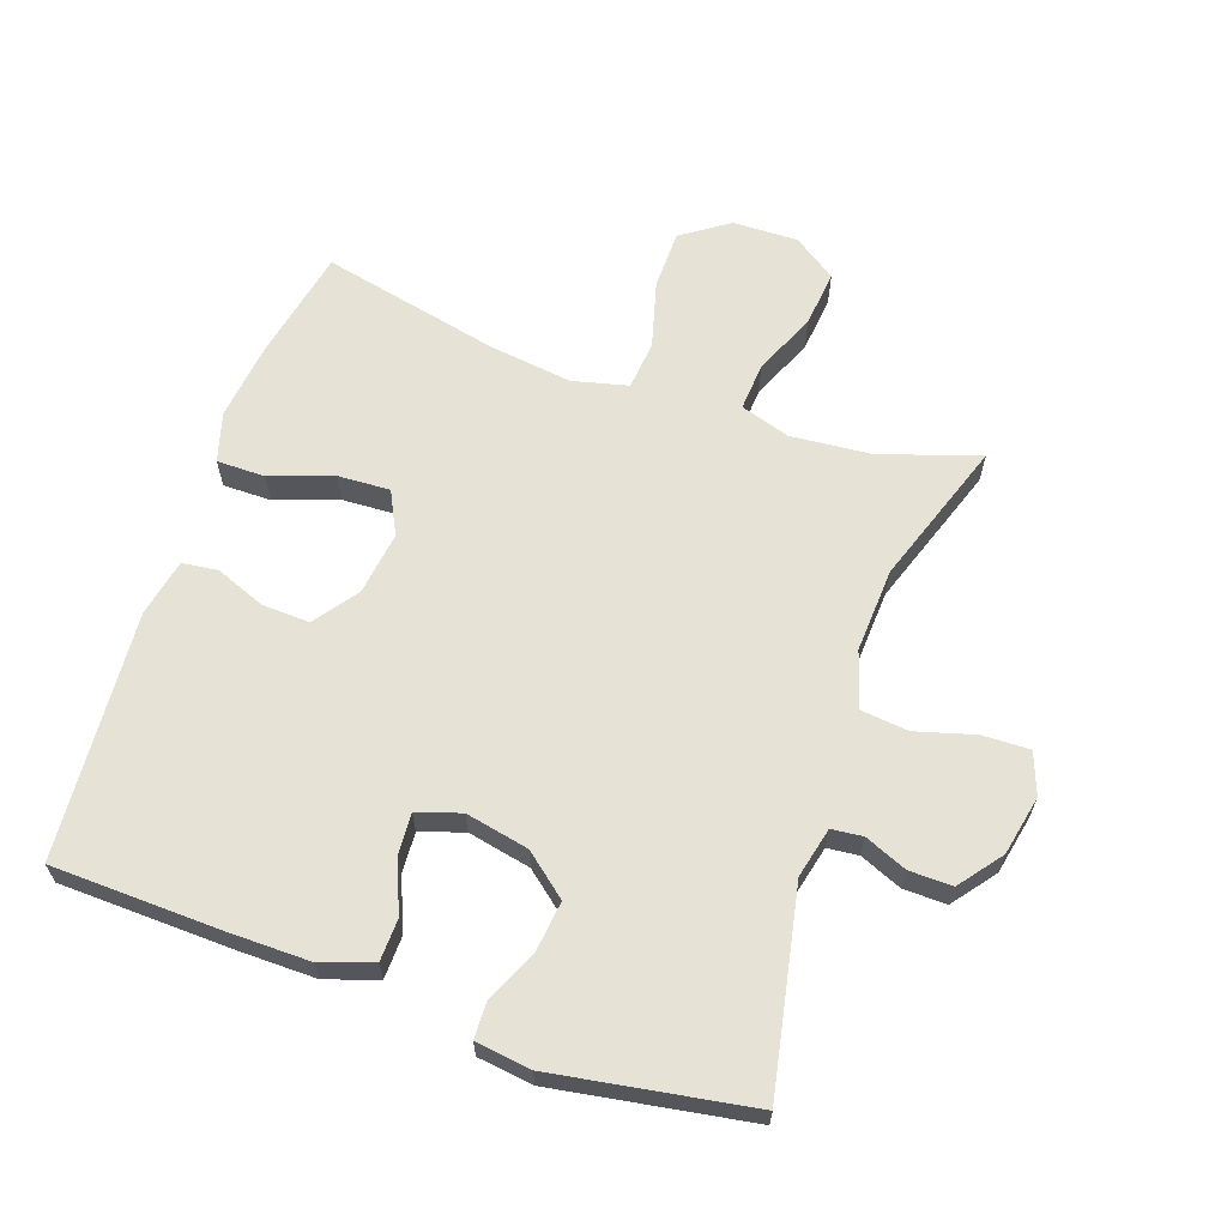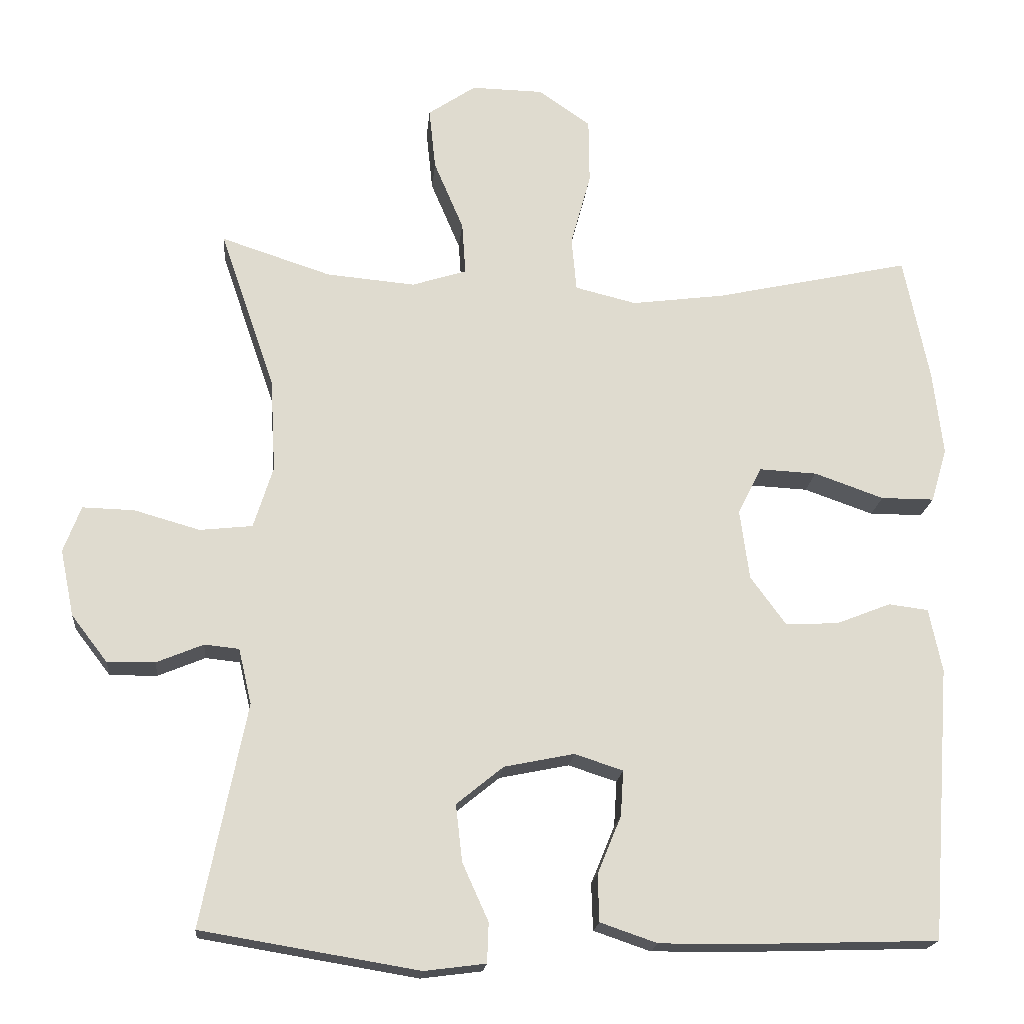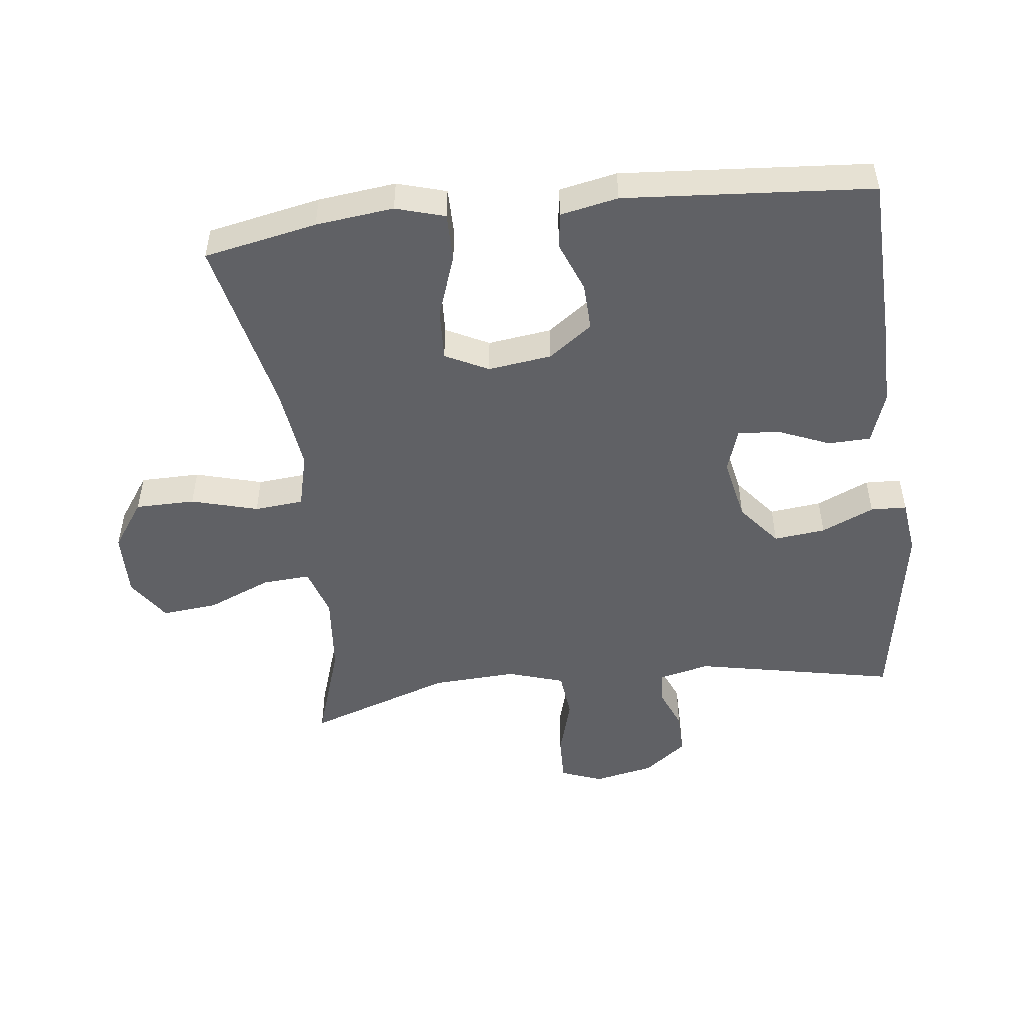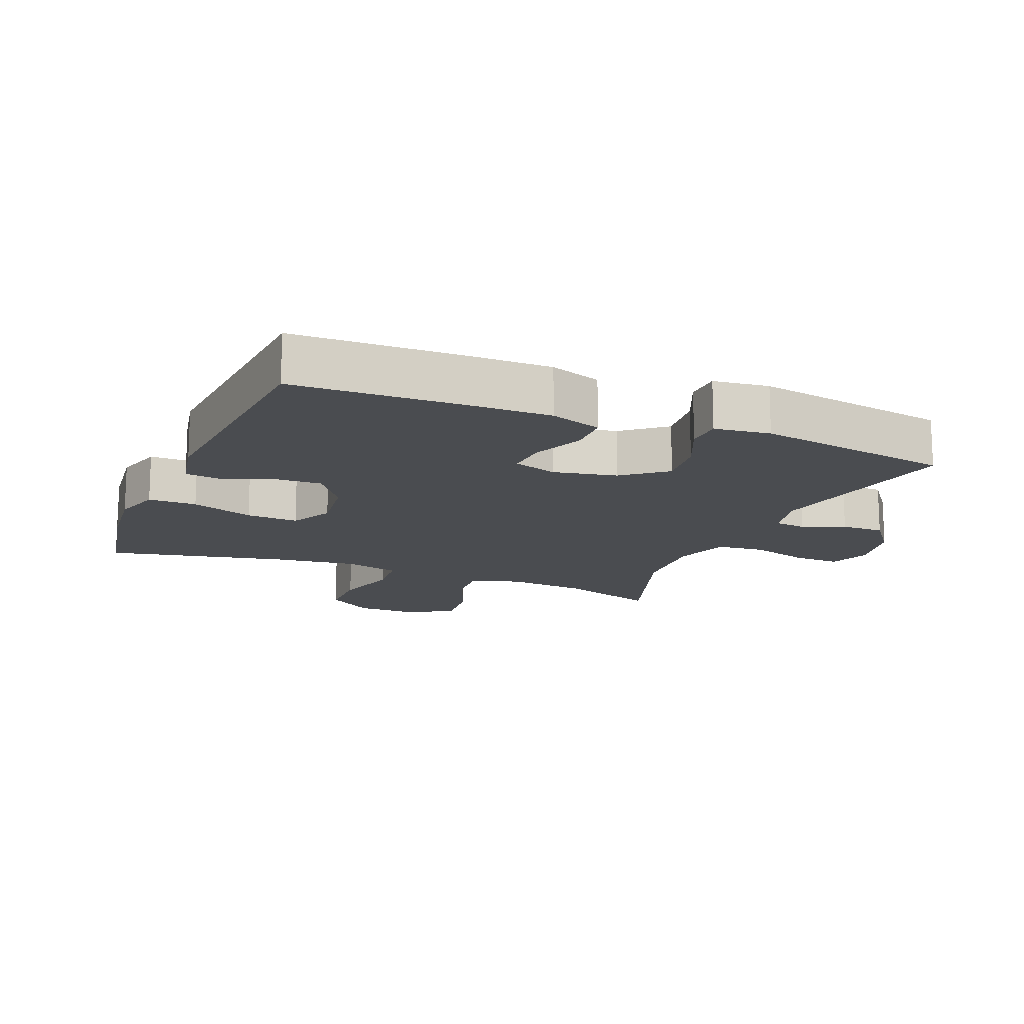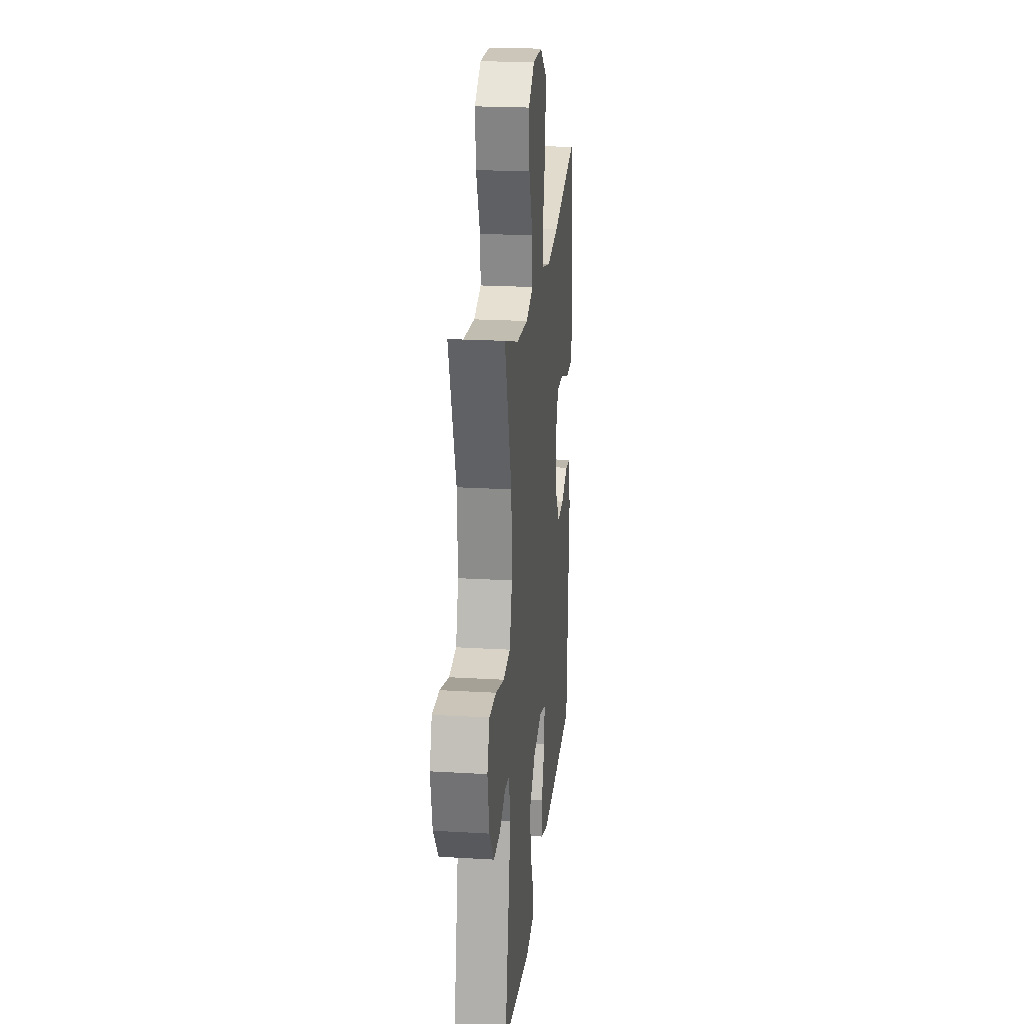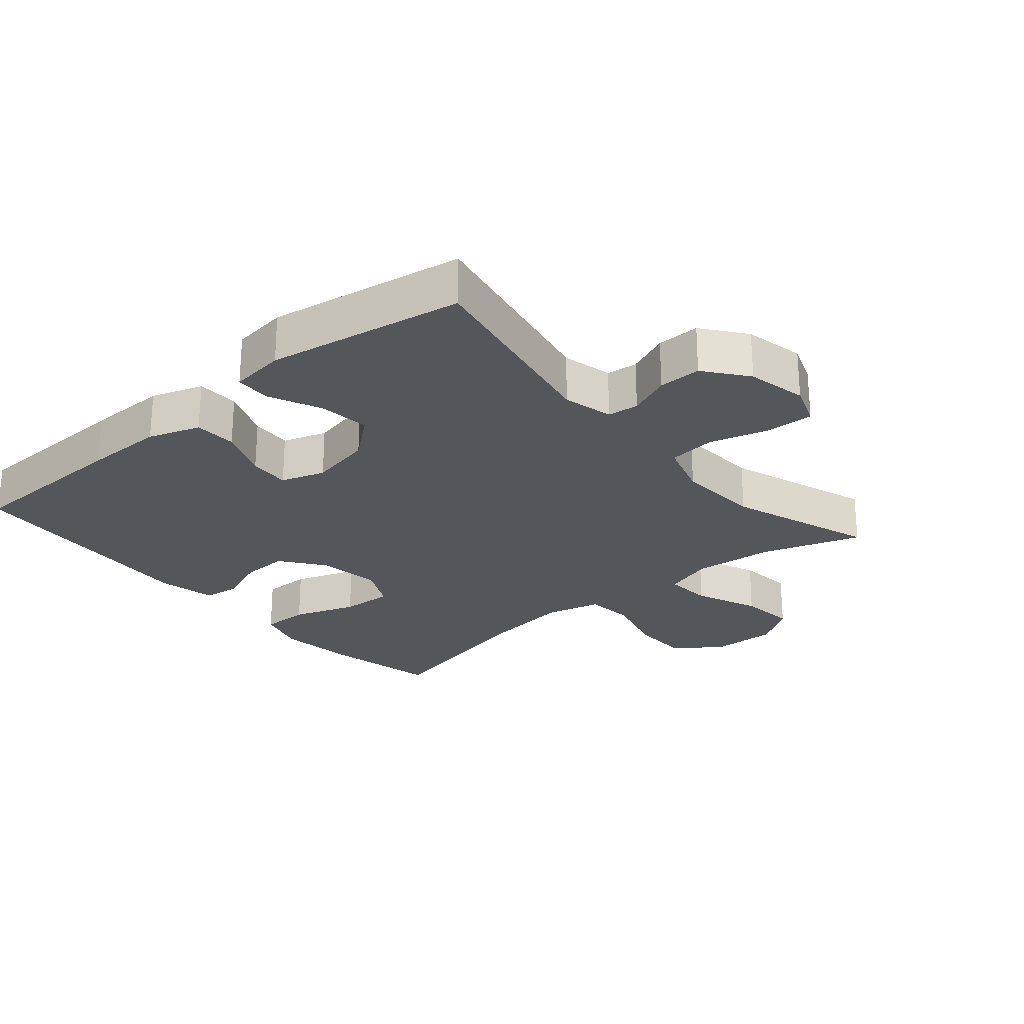
<metadata>
{"format":"obj","ext":"obj","renderer":"f3d","projection":"perspective","resolution":1024,"background":"white","views":[{"elev":63.7,"azim":-160.8,"up":"+Y"},{"elev":-18.8,"azim":-5.3,"up":"+Z"},{"elev":-50.0,"azim":96.7,"up":"+Y"},{"elev":-14.9,"azim":157.5,"up":"+Y"},{"elev":21.9,"azim":-84.1,"up":"+Z"},{"elev":-25.1,"azim":-139.5,"up":"+Y"}]}
</metadata>
<code>
v 0.5 0.07 -0.5
v 0.24 0.07 -0.508
v 0.116 0.07 -0.509
v 0.037 0.07 -0.482
v 0.035 0.07 -0.417
v 0.068 0.07 -0.337
v 0.072 0.07 -0.274
v 0.005 0.07 -0.252
v -0.092 0.07 -0.272
v -0.157 0.07 -0.325
v -0.148 0.07 -0.404
v -0.112 0.07 -0.484
v -0.114 0.07 -0.539
v -0.199 0.07 -0.55
v -0.5 0.07 -0.5
v -0.438 0.07 -0.192
v -0.456 0.07 -0.115
v -0.504 0.07 -0.11
v -0.569 0.07 -0.137
v -0.635 0.07 -0.138
v -0.685 0.07 -0.073
v -0.704 0.07 0.019
v -0.68 0.07 0.083
v -0.608 0.07 0.081
v -0.517 0.07 0.055
v -0.444 0.07 0.063
v -0.417 0.07 0.149
v -0.424 0.07 0.278
v -0.5 0.07 0.5
v -0.348 0.07 0.45
v -0.225 0.07 0.439
v -0.149 0.07 0.463
v -0.154 0.07 0.536
v -0.195 0.07 0.633
v -0.204 0.07 0.719
v -0.138 0.07 0.764
v -0.038 0.07 0.762
v 0.034 0.07 0.712
v 0.035 0.07 0.621
v 0.007 0.07 0.519
v 0.014 0.07 0.444
v 0.099 0.07 0.423
v 0.228 0.07 0.44
v 0.5 0.07 0.5
v 0.535 0.07 0.327
v 0.549 0.07 0.208
v 0.527 0.07 0.133
v 0.453 0.07 0.133
v 0.357 0.07 0.167
v 0.277 0.07 0.171
v 0.244 0.07 0.105
v 0.257 0.07 0.008
v 0.306 0.07 -0.059
v 0.379 0.07 -0.056
v 0.455 0.07 -0.026
v 0.51 0.07 -0.033
v 0.528 0.07 -0.121
v 0.5 0 -0.5
v 0.24 0 -0.508
v 0.116 0 -0.509
v 0.037 0 -0.482
v 0.035 0 -0.417
v 0.068 0 -0.337
v 0.072 0 -0.274
v 0.005 0 -0.252
v -0.092 0 -0.272
v -0.157 0 -0.325
v -0.148 0 -0.404
v -0.112 0 -0.484
v -0.114 0 -0.539
v -0.199 0 -0.55
v -0.5 0 -0.5
v -0.438 0 -0.192
v -0.456 0 -0.115
v -0.504 0 -0.11
v -0.569 0 -0.137
v -0.635 0 -0.138
v -0.685 0 -0.073
v -0.704 0 0.019
v -0.68 0 0.083
v -0.608 0 0.081
v -0.517 0 0.055
v -0.444 0 0.063
v -0.417 0 0.149
v -0.424 0 0.278
v -0.5 0 0.5
v -0.348 0 0.45
v -0.225 0 0.439
v -0.149 0 0.463
v -0.154 0 0.536
v -0.195 0 0.633
v -0.204 0 0.719
v -0.138 0 0.764
v -0.038 0 0.762
v 0.034 0 0.712
v 0.035 0 0.621
v 0.007 0 0.519
v 0.014 0 0.444
v 0.099 0 0.423
v 0.228 0 0.44
v 0.5 0 0.5
v 0.535 0 0.327
v 0.549 0 0.208
v 0.527 0 0.133
v 0.453 0 0.133
v 0.357 0 0.167
v 0.277 0 0.171
v 0.244 0 0.105
v 0.257 0 0.008
v 0.306 0 -0.059
v 0.379 0 -0.056
v 0.455 0 -0.026
v 0.51 0 -0.033
v 0.528 0 -0.121
f 4 5 6
f 3 4 6
f 2 3 6
f 1 2 6
f 57 1 6
f 56 57 6
f 55 56 6
f 54 55 6
f 53 54 6 7
f 52 53 7 8
f 51 52 8 9
f 50 51 9 10
f 47 48 49
f 46 47 49
f 45 46 49
f 44 45 49
f 43 44 49
f 42 43 49 50
f 41 42 50 10
f 38 39 40
f 37 38 40
f 36 37 40
f 35 36 40
f 34 35 40
f 33 34 40
f 32 33 40 41
f 31 32 41 10
f 28 29 30
f 30 31 10
f 28 30 10
f 27 28 10
f 23 24 25
f 22 23 25
f 21 22 25
f 20 21 25
f 19 20 25
f 18 19 25
f 17 18 25 26
f 27 10 11
f 26 27 11
f 17 26 11
f 16 17 11
f 14 15 16
f 13 14 16
f 12 13 16
f 11 12 16
f 63 62 61
f 63 61 60
f 63 60 59
f 63 59 58
f 63 58 114
f 63 114 113
f 63 113 112
f 63 112 111
f 64 63 111 110
f 65 64 110 109
f 66 65 109 108
f 67 66 108 107
f 106 105 104
f 106 104 103
f 106 103 102
f 106 102 101
f 106 101 100
f 107 106 100 99
f 67 107 99 98
f 97 96 95
f 97 95 94
f 97 94 93
f 97 93 92
f 97 92 91
f 97 91 90
f 98 97 90 89
f 67 98 89 88
f 87 86 85
f 67 88 87
f 67 87 85
f 67 85 84
f 82 81 80
f 82 80 79
f 82 79 78
f 82 78 77
f 82 77 76
f 82 76 75
f 83 82 75 74
f 68 67 84
f 68 84 83
f 68 83 74
f 68 74 73
f 73 72 71
f 73 71 70
f 73 70 69
f 73 69 68
f 1 58 59 2
f 2 59 60 3
f 3 60 61 4
f 4 61 62 5
f 5 62 63 6
f 6 63 64 7
f 7 64 65 8
f 8 65 66 9
f 9 66 67 10
f 10 67 68 11
f 11 68 69 12
f 12 69 70 13
f 13 70 71 14
f 14 71 72 15
f 15 72 73 16
f 16 73 74 17
f 17 74 75 18
f 18 75 76 19
f 19 76 77 20
f 20 77 78 21
f 21 78 79 22
f 22 79 80 23
f 23 80 81 24
f 24 81 82 25
f 25 82 83 26
f 26 83 84 27
f 27 84 85 28
f 28 85 86 29
f 29 86 87 30
f 30 87 88 31
f 31 88 89 32
f 32 89 90 33
f 33 90 91 34
f 34 91 92 35
f 35 92 93 36
f 36 93 94 37
f 37 94 95 38
f 38 95 96 39
f 39 96 97 40
f 40 97 98 41
f 41 98 99 42
f 42 99 100 43
f 43 100 101 44
f 44 101 102 45
f 45 102 103 46
f 46 103 104 47
f 47 104 105 48
f 48 105 106 49
f 49 106 107 50
f 50 107 108 51
f 51 108 109 52
f 52 109 110 53
f 53 110 111 54
f 54 111 112 55
f 55 112 113 56
f 56 113 114 57
f 57 114 58 1

</code>
